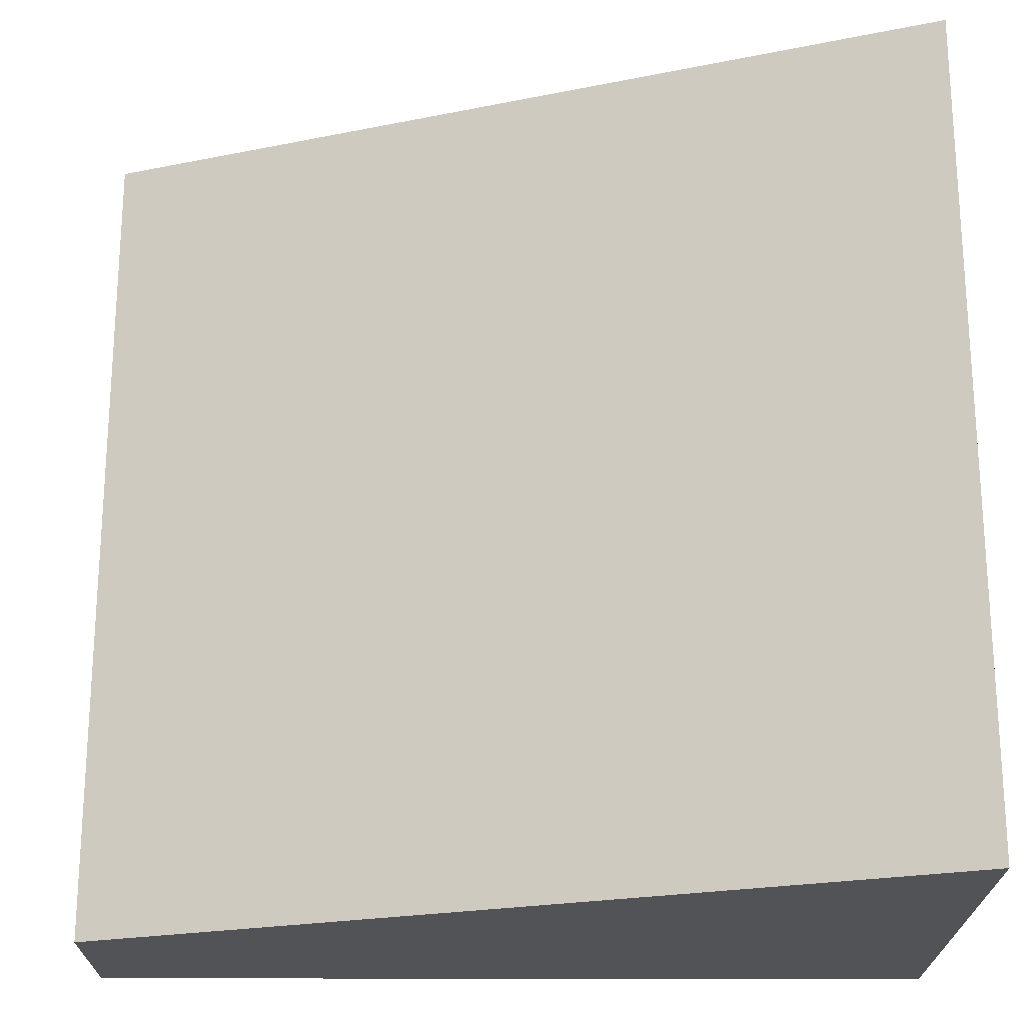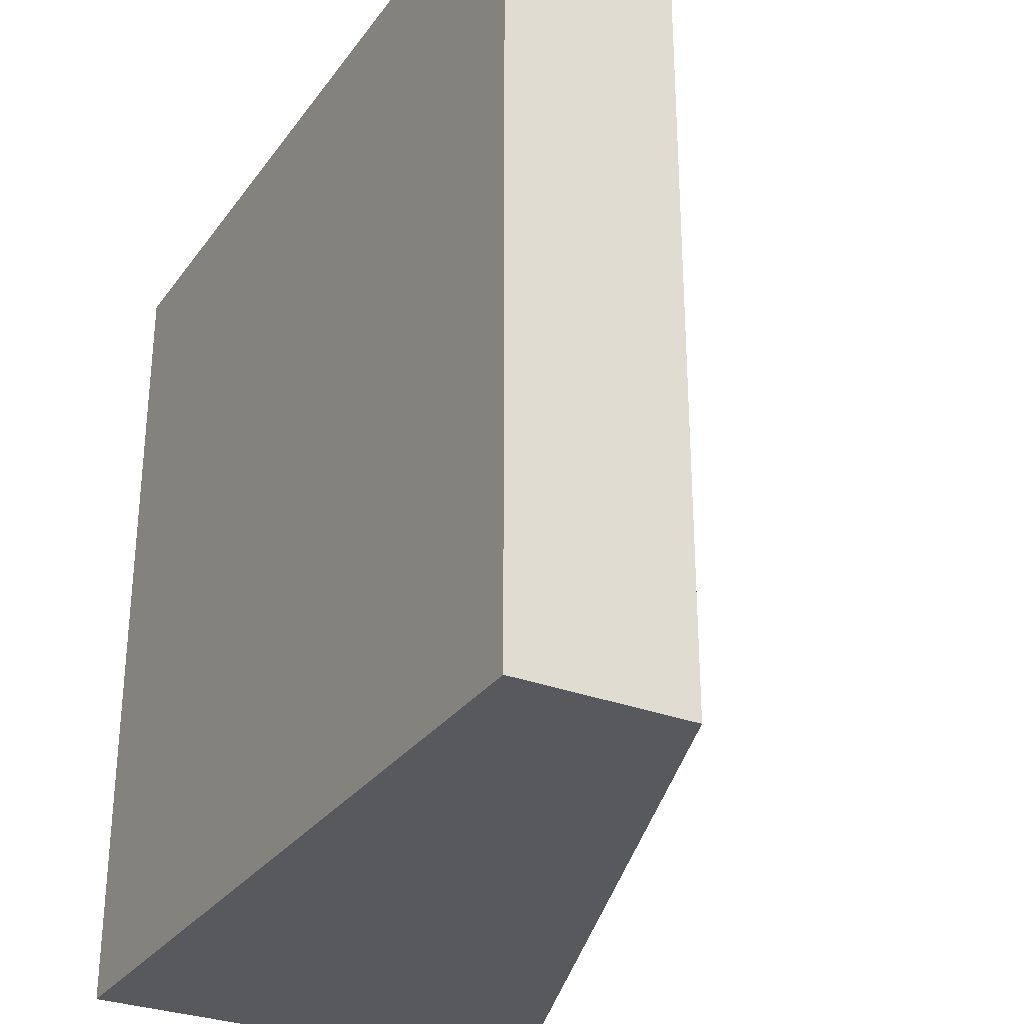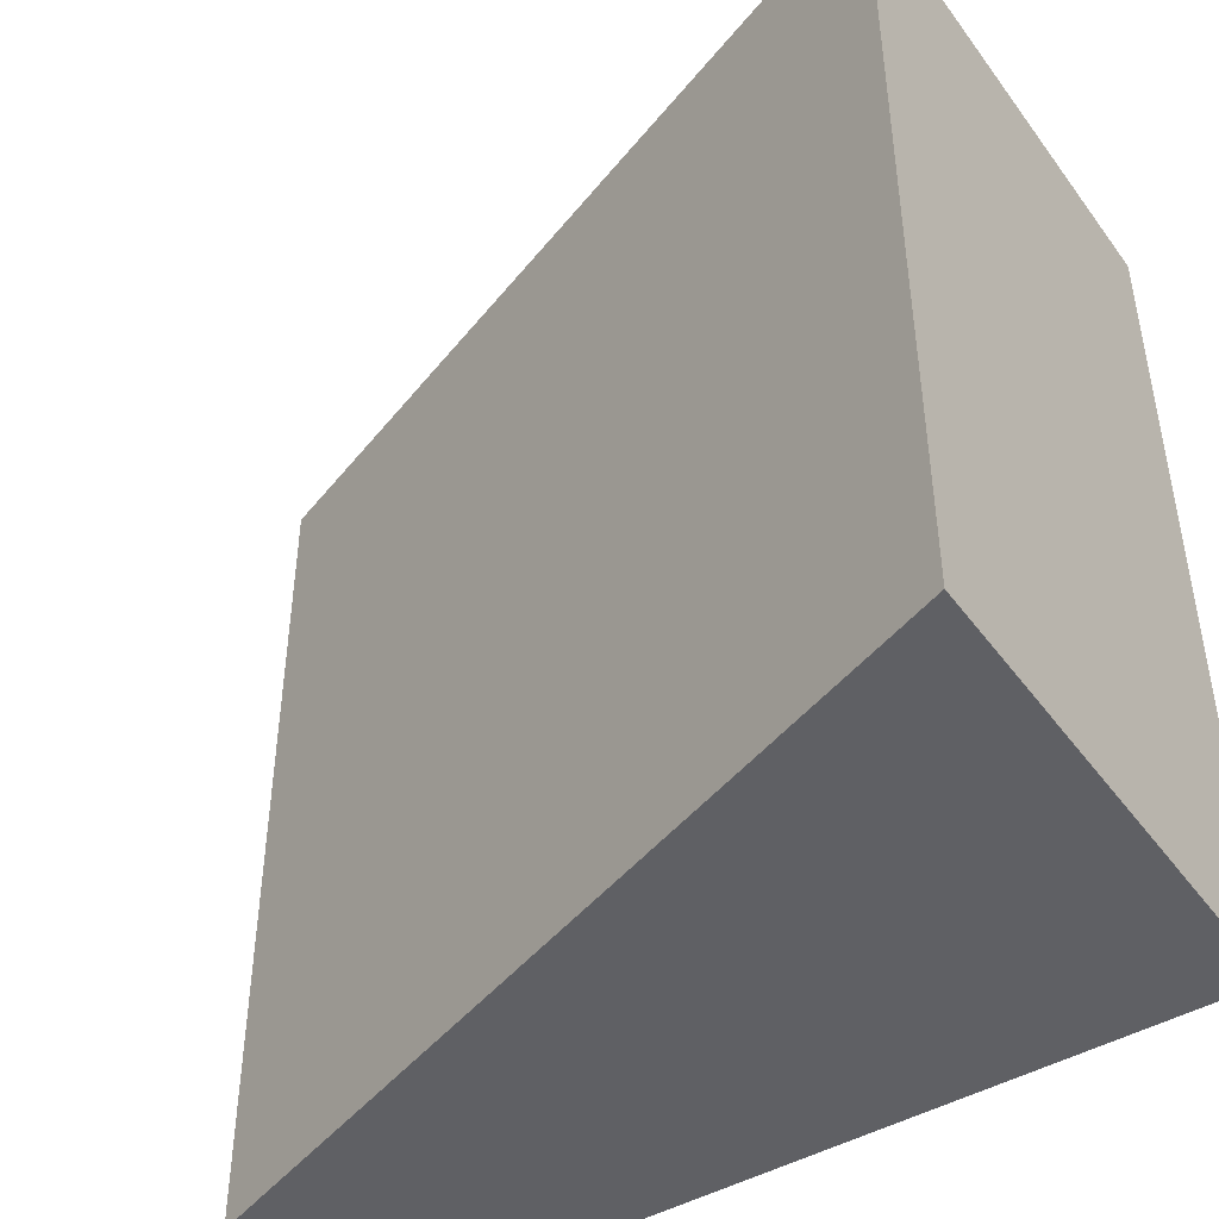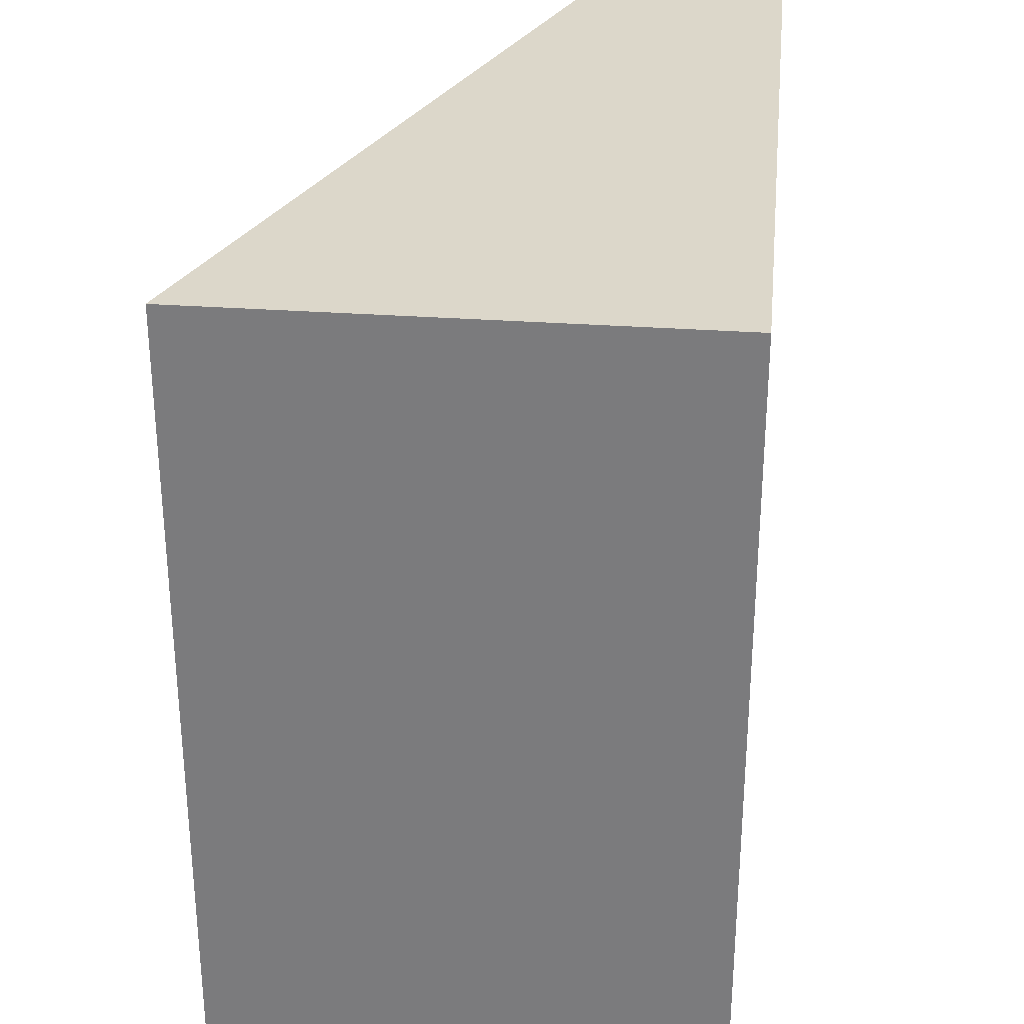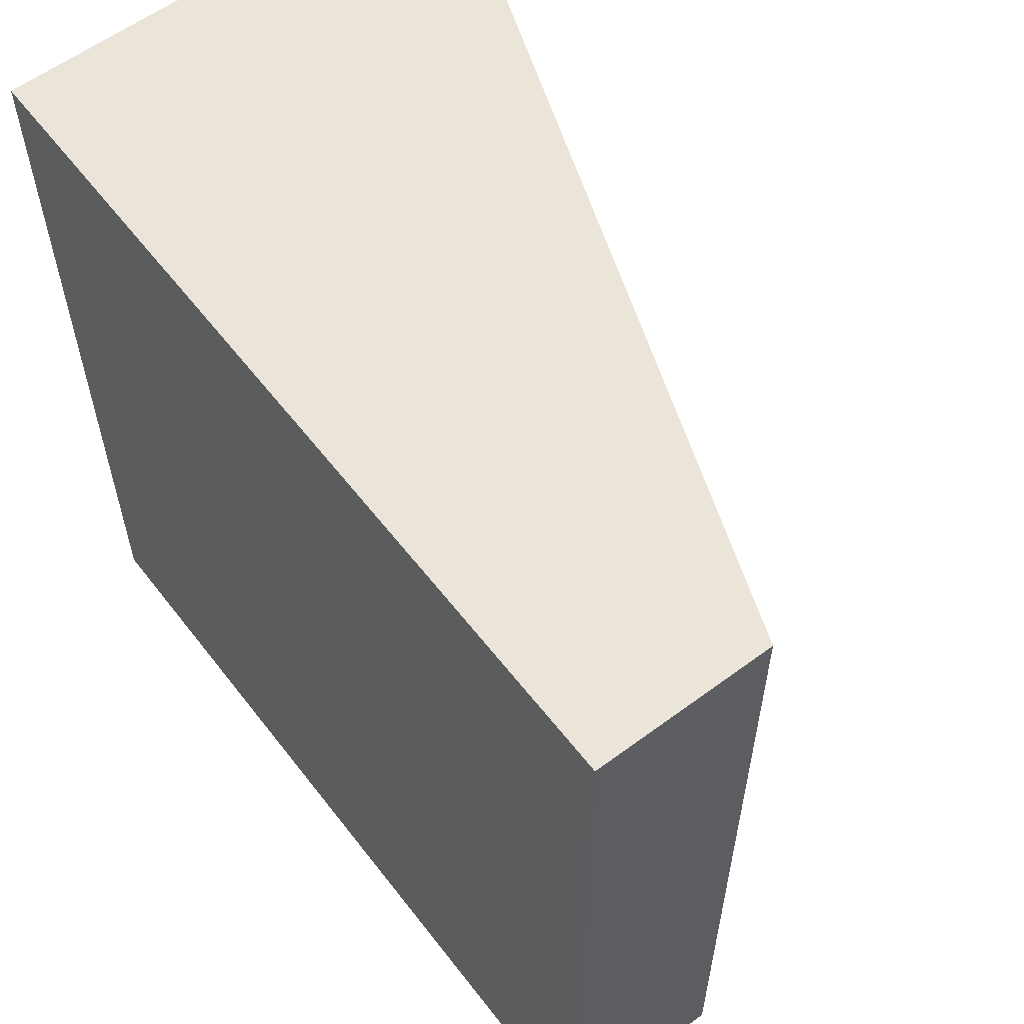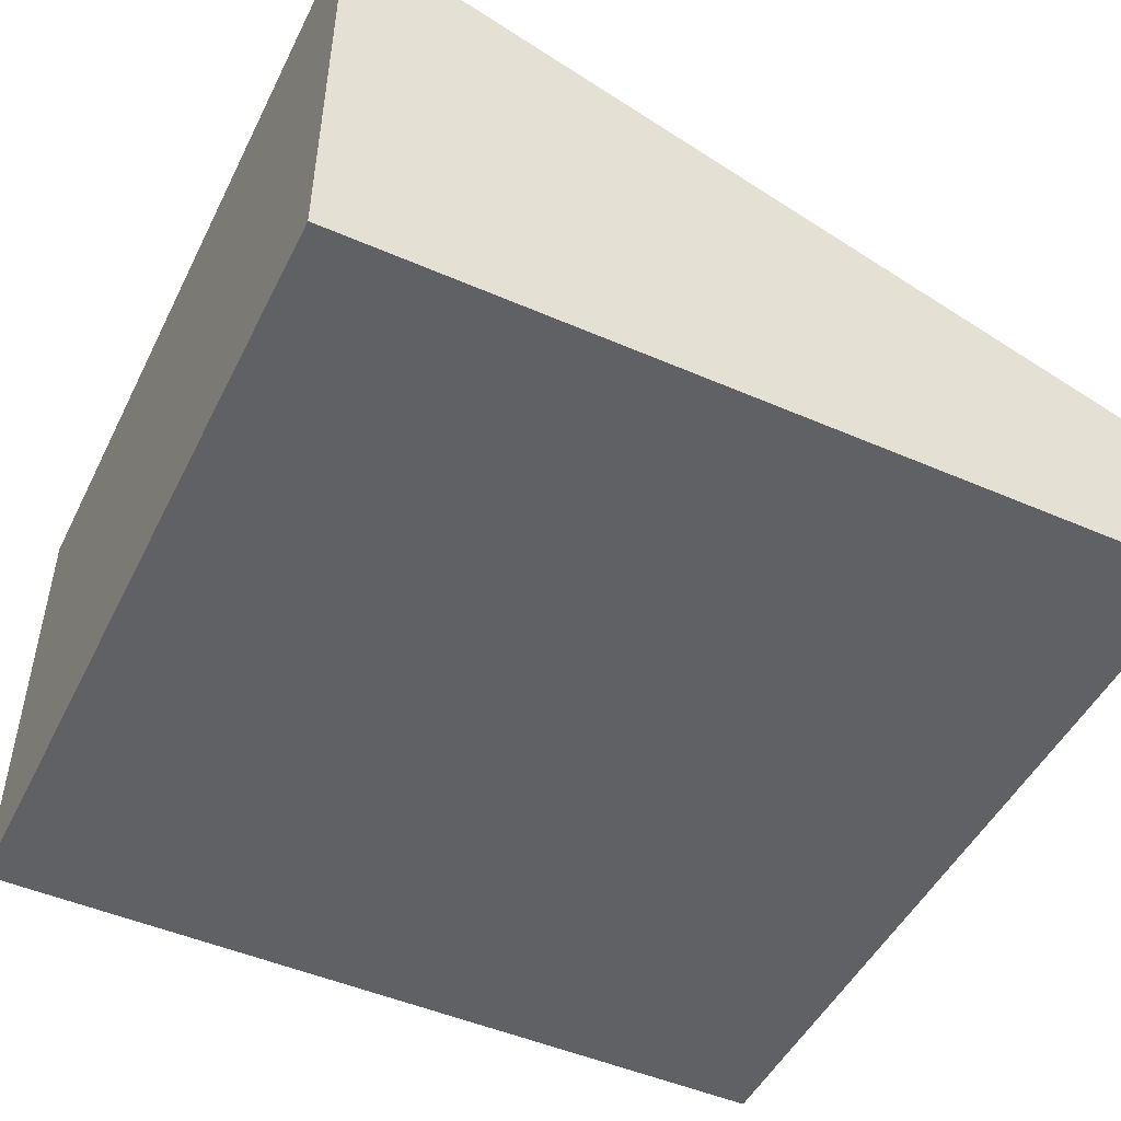
<metadata>
{"format":"obj","ext":"obj","renderer":"f3d","projection":"perspective","resolution":1024,"background":"white","views":[{"elev":-21.7,"azim":179.6,"up":"+Z"},{"elev":-30.0,"azim":60.8,"up":"+Z"},{"elev":-45.2,"azim":-146.0,"up":"+Z"},{"elev":30.6,"azim":-84.0,"up":"+Z"},{"elev":59.0,"azim":52.6,"up":"+Z"},{"elev":-48.8,"azim":-25.8,"up":"+Y"}]}
</metadata>
<code>
o Mesh1_Group1_Model.002
v 0 1.73 0
v 0 0 -0
v 3 0 -0
v 3 0.63 0
v 0 0 -3
v 0 1.73 -3
v 3 0 -3
v 3 0.63 -3
f 5 6 8 7
f 7 3 2 5
f 4 3 7 8
f 8 6 1 4
f 4 1 2 3
f 6 5 2 1

</code>
